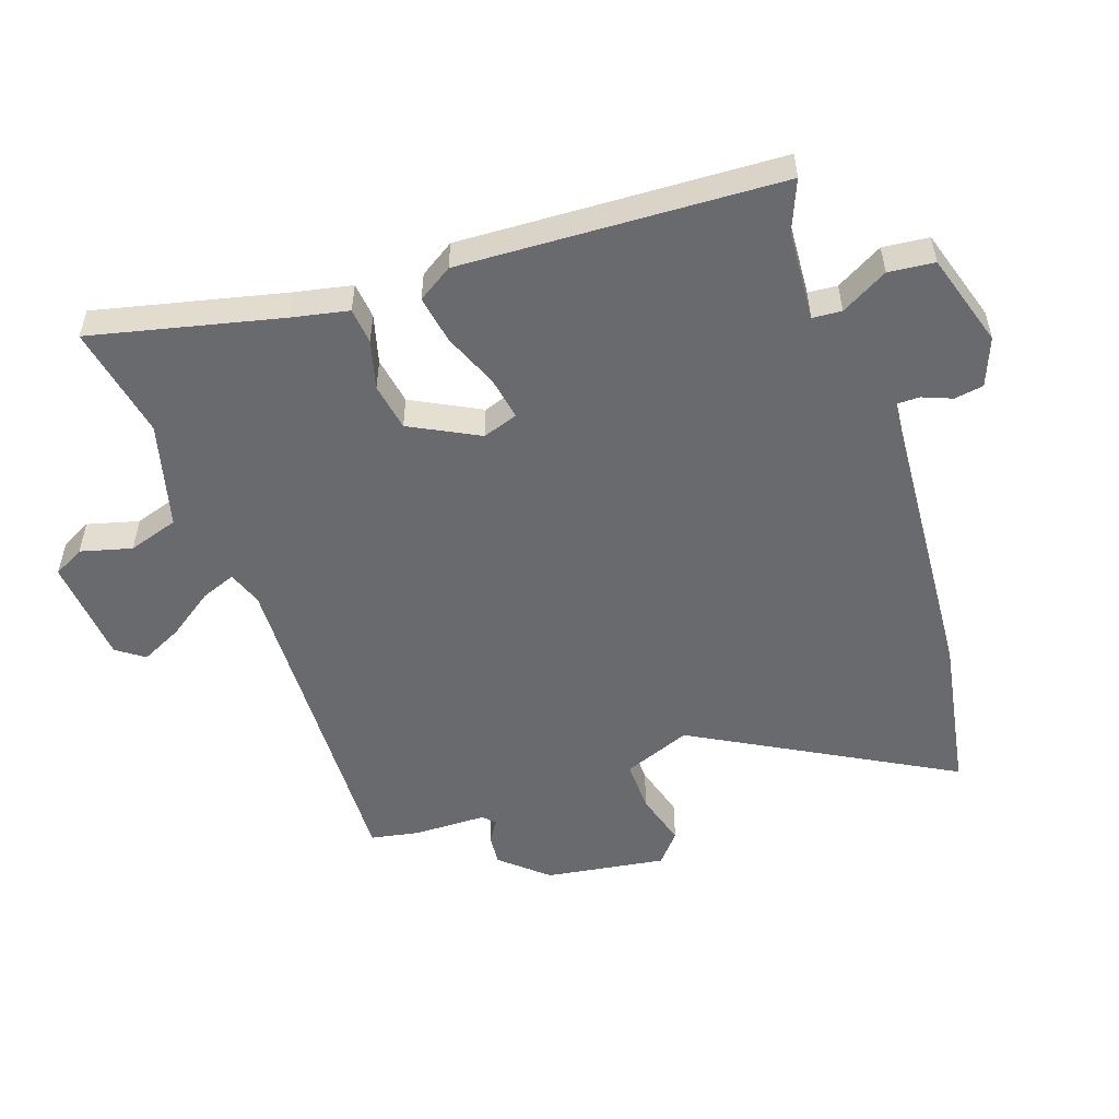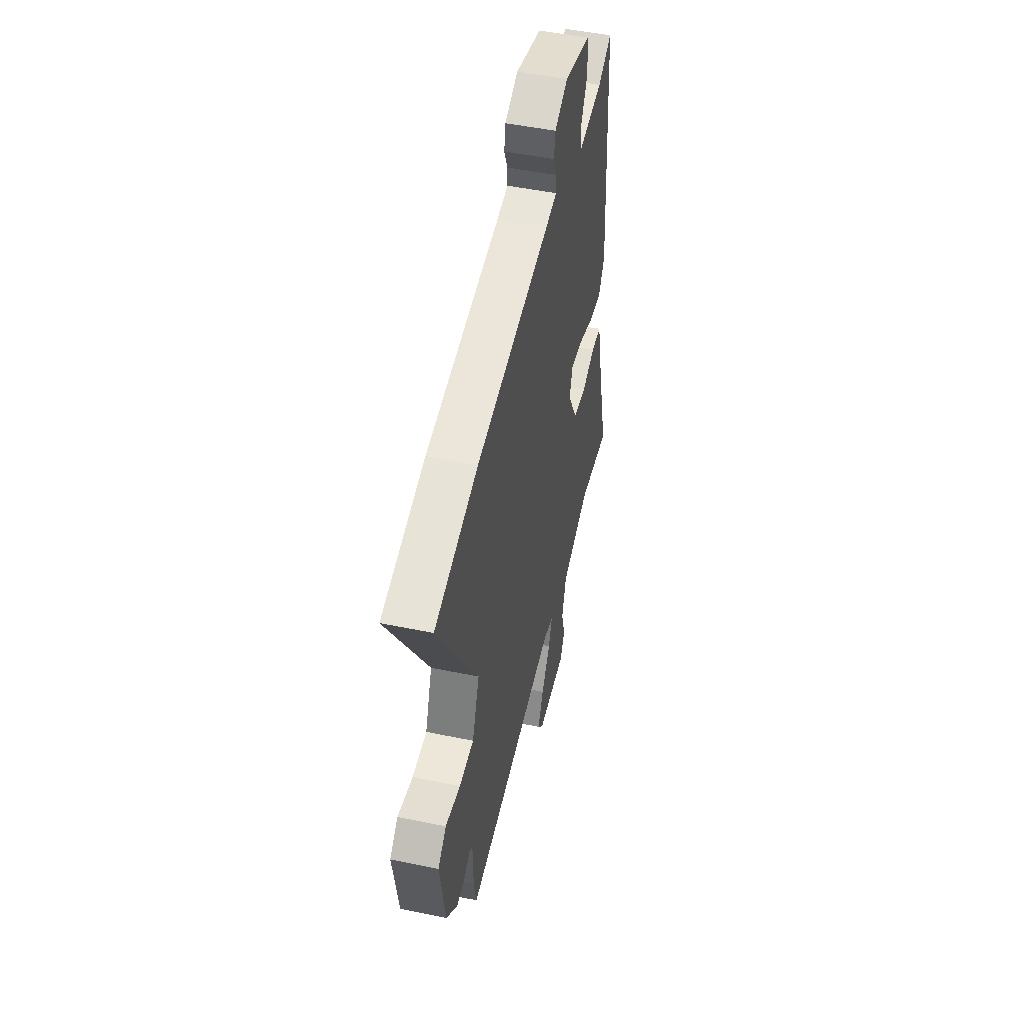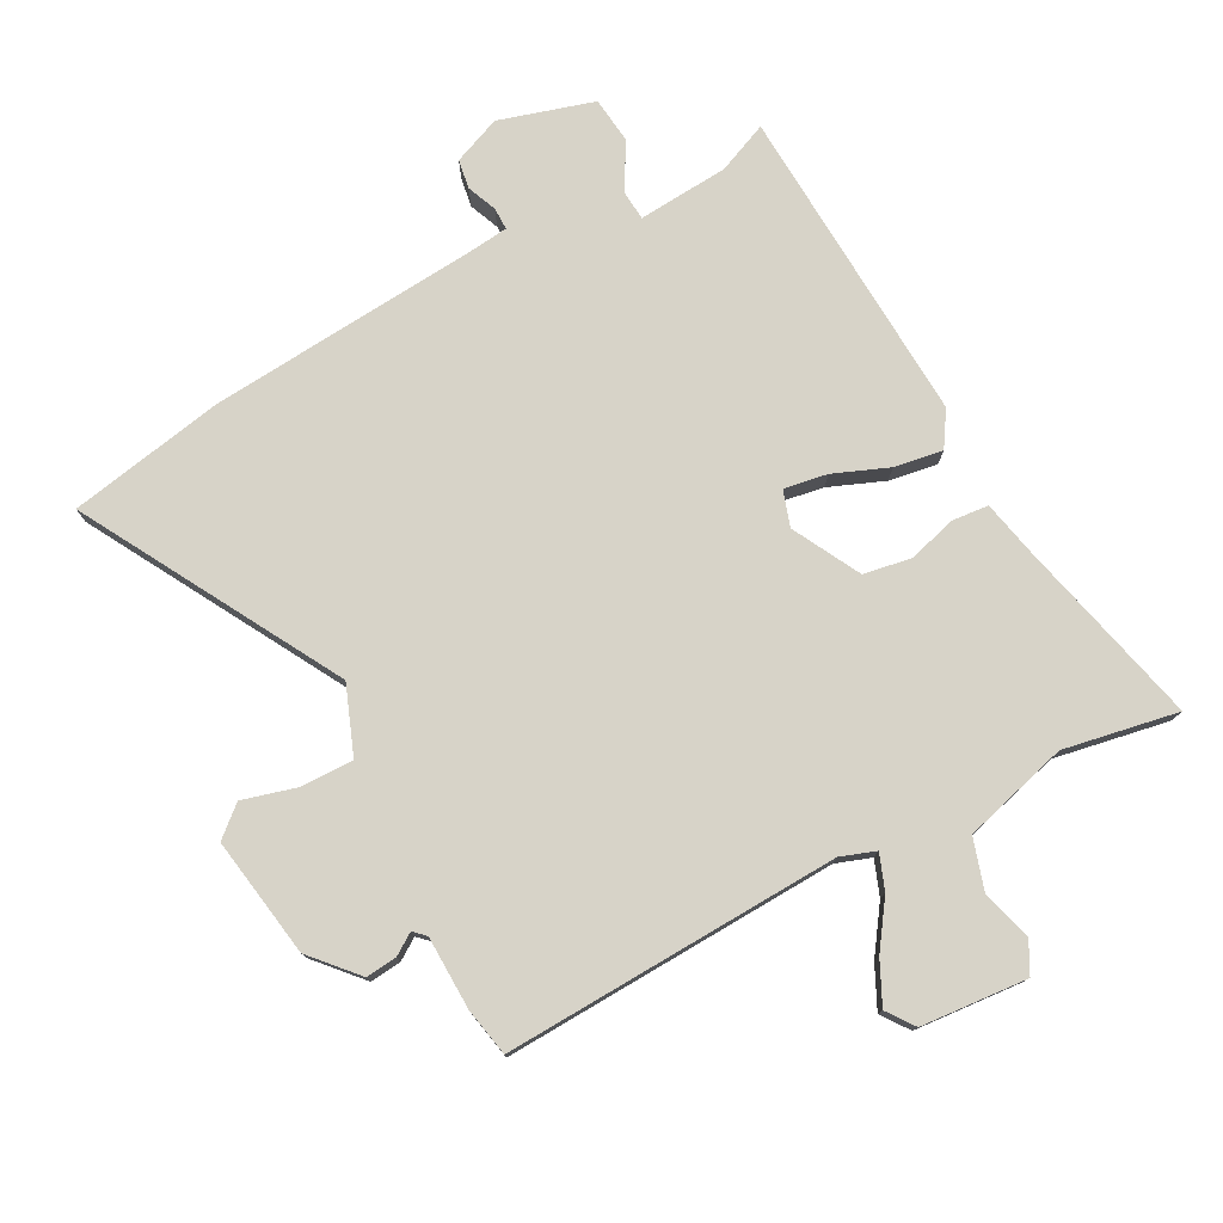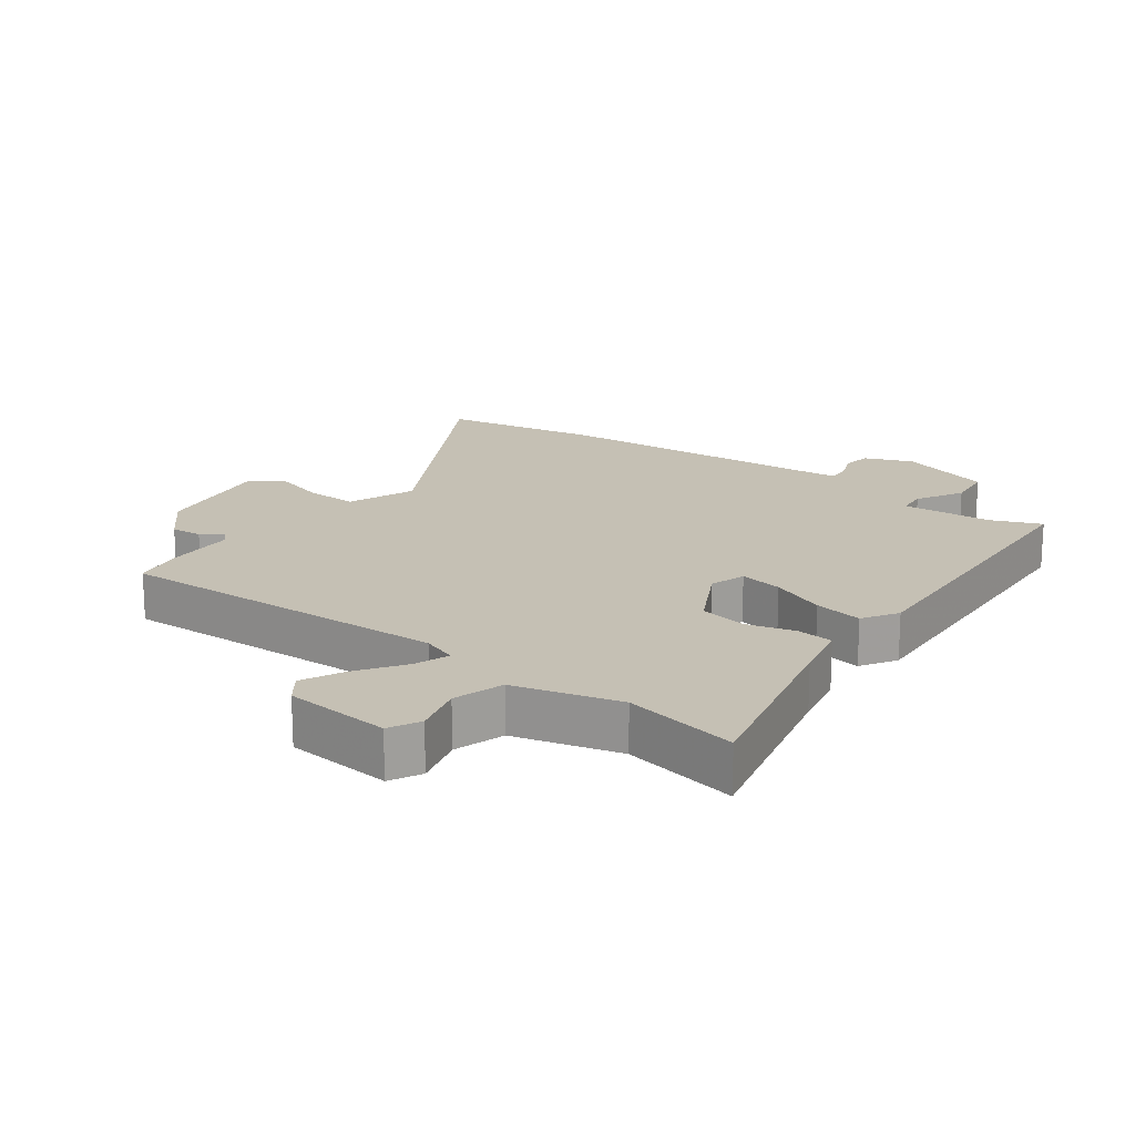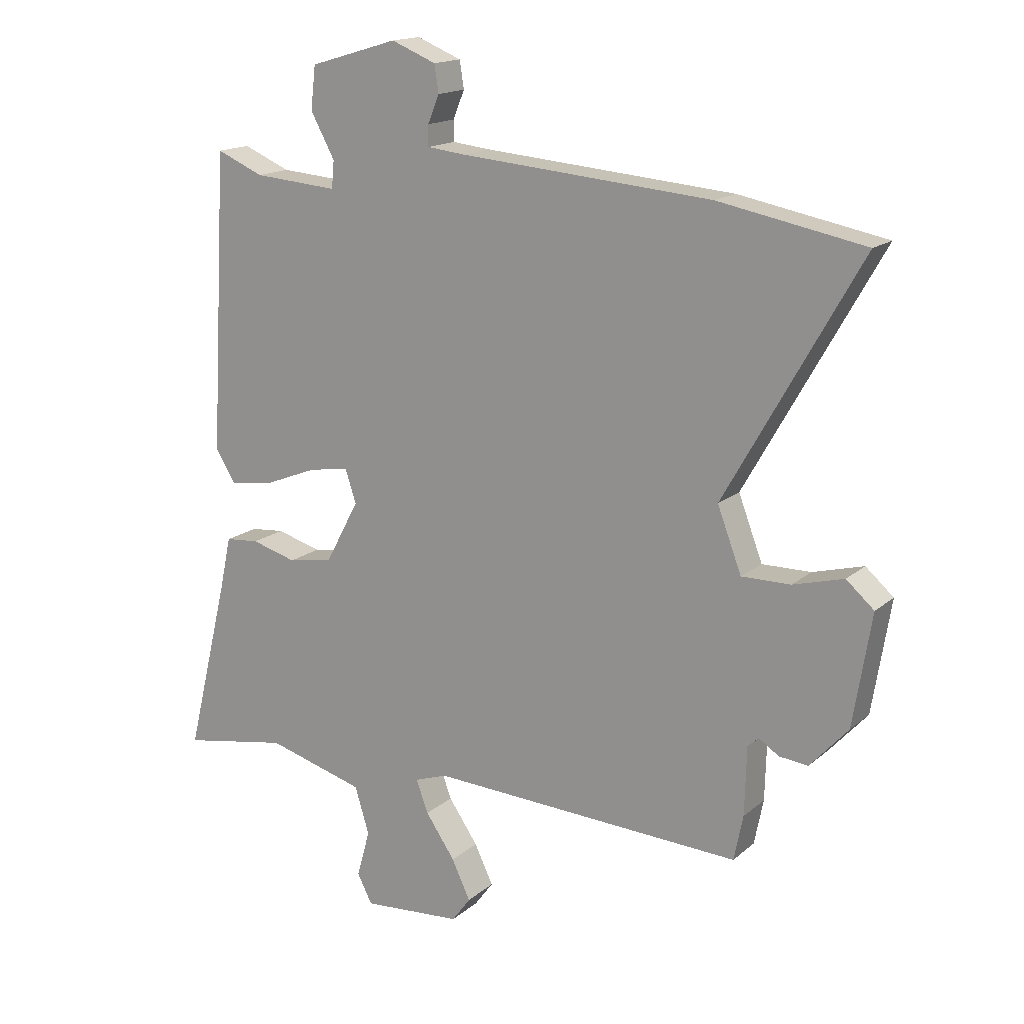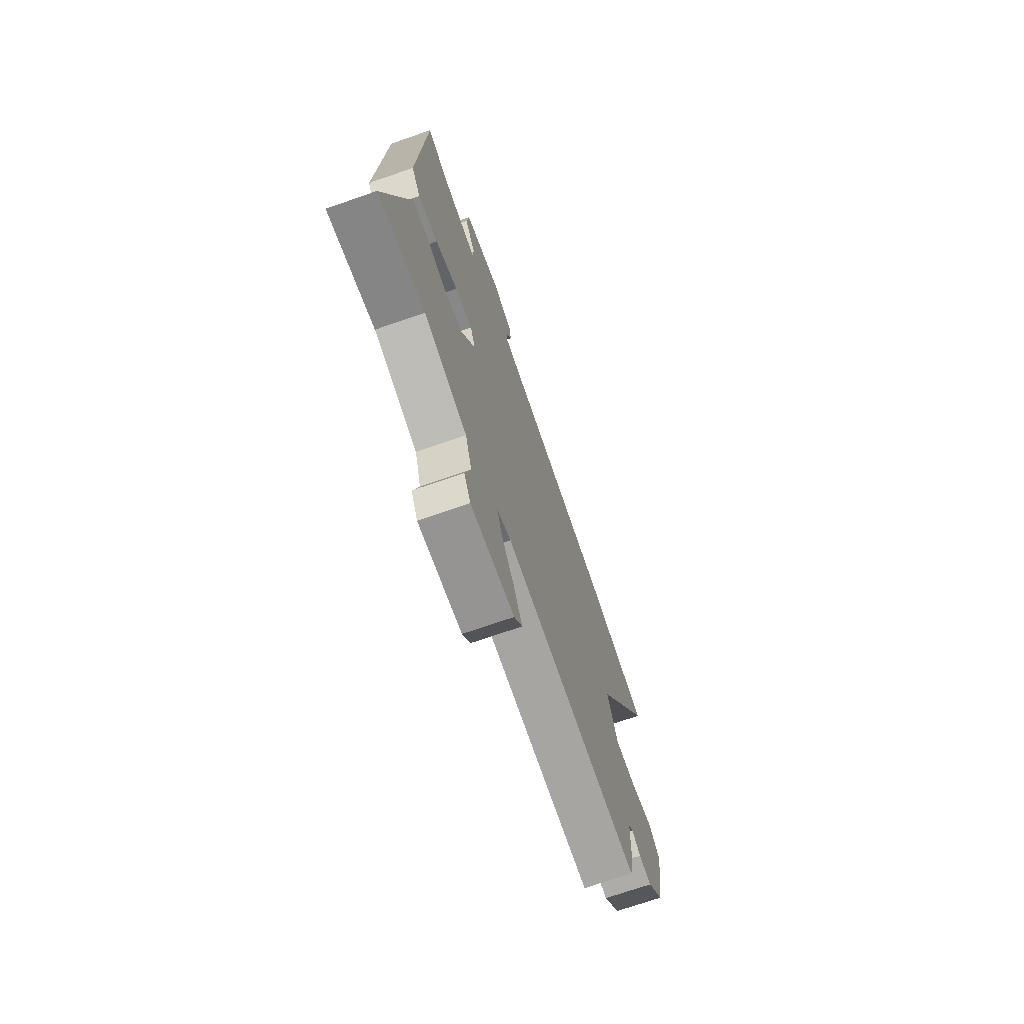
<metadata>
{"format":"obj","ext":"obj","renderer":"f3d","projection":"perspective","resolution":1024,"background":"white","views":[{"elev":-53.1,"azim":-70.4,"up":"+Y"},{"elev":50.2,"azim":102.7,"up":"+Z"},{"elev":77.1,"azim":152.1,"up":"+Y"},{"elev":18.4,"azim":-143.1,"up":"+Y"},{"elev":16.2,"azim":31.5,"up":"+Z"},{"elev":-71.3,"azim":-70.8,"up":"+Z"}]}
</metadata>
<code>
v 0.495 0.07 -0.484
v -0.026 0.07 -0.46
v -0.08 0.07 -0.479
v -0.06 0.07 -0.533
v -0.011 0.07 -0.604
v 0.02 0.07 -0.669
v -0.011 0.07 -0.711
v -0.176 0.07 -0.724
v -0.201 0.07 -0.676
v -0.179 0.07 -0.597
v -0.203 0.07 -0.519
v -0.366 0.07 -0.474
v -0.543 0.07 -0.506
v -0.472 0.07 -0.215
v -0.453 0.07 -0.127
v -0.397 0.07 -0.122
v -0.322 0.07 -0.143
v -0.248 0.07 -0.131
v -0.192 0.07 -0.026
v -0.21 0.07 0.029
v -0.277 0.07 0.018
v -0.362 0.07 -0.016
v -0.437 0.07 -0.028
v -0.471 0.07 0.026
v -0.443 0.07 0.521
v -0.365 0.07 0.488
v -0.225 0.07 0.477
v -0.221 0.07 0.522
v -0.261 0.07 0.595
v -0.253 0.07 0.666
v -0.107 0.07 0.709
v -0.033 0.07 0.679
v -0.026 0.07 0.634
v -0.045 0.07 0.588
v -0.045 0.07 0.554
v 0.018 0.07 0.547
v 0.436 0.07 0.512
v 0.678 0.07 0.466
v 0.454 0.07 0.071
v 0.494 0.07 -0.034
v 0.575 0.07 -0.033
v 0.659 0.07 -0.01
v 0.705 0.07 -0.05
v 0.675 0.07 -0.236
v 0.612 0.07 -0.306
v 0.564 0.07 -0.301
v 0.531 0.07 -0.279
v 0.513 0.07 -0.296
v 0.51 0.07 -0.409
v 0.495 0 -0.484
v -0.026 0 -0.46
v -0.08 0 -0.479
v -0.06 0 -0.533
v -0.011 0 -0.604
v 0.02 0 -0.669
v -0.011 0 -0.711
v -0.176 0 -0.724
v -0.201 0 -0.676
v -0.179 0 -0.597
v -0.203 0 -0.519
v -0.366 0 -0.474
v -0.543 0 -0.506
v -0.472 0 -0.215
v -0.453 0 -0.127
v -0.397 0 -0.122
v -0.322 0 -0.143
v -0.248 0 -0.131
v -0.192 0 -0.026
v -0.21 0 0.029
v -0.277 0 0.018
v -0.362 0 -0.016
v -0.437 0 -0.028
v -0.471 0 0.026
v -0.443 0 0.521
v -0.365 0 0.488
v -0.225 0 0.477
v -0.221 0 0.522
v -0.261 0 0.595
v -0.253 0 0.666
v -0.107 0 0.709
v -0.033 0 0.679
v -0.026 0 0.634
v -0.045 0 0.588
v -0.045 0 0.554
v 0.018 0 0.547
v 0.436 0 0.512
v 0.678 0 0.466
v 0.454 0 0.071
v 0.494 0 -0.034
v 0.575 0 -0.033
v 0.659 0 -0.01
v 0.705 0 -0.05
v 0.675 0 -0.236
v 0.612 0 -0.306
v 0.564 0 -0.301
v 0.531 0 -0.279
v 0.513 0 -0.296
v 0.51 0 -0.409
f 48 49 1 2
f 47 48 2
f 44 45 46 47
f 42 43 44 47
f 41 42 47 2
f 40 41 2 3
f 39 40 3
f 36 37 38 39
f 35 36 39 3
f 34 35 3
f 31 32 33 34
f 31 34 3
f 28 29 30 31
f 27 28 31 3
f 23 24 25 26
f 21 22 23 26
f 20 21 26 27
f 19 20 27
f 14 15 16 17
f 12 13 14 17
f 11 12 17 18
f 10 11 18 19
f 8 9 10
f 4 5 6 7
f 3 4 7 8
f 19 27 3
f 3 8 10 19
f 51 50 98 97
f 51 97 96
f 96 95 94 93
f 96 93 92 91
f 51 96 91 90
f 52 51 90 89
f 52 89 88
f 88 87 86 85
f 52 88 85 84
f 52 84 83
f 83 82 81 80
f 52 83 80
f 80 79 78 77
f 52 80 77 76
f 75 74 73 72
f 75 72 71 70
f 76 75 70 69
f 76 69 68
f 66 65 64 63
f 66 63 62 61
f 67 66 61 60
f 68 67 60 59
f 59 58 57
f 56 55 54 53
f 57 56 53 52
f 52 76 68
f 68 59 57 52
f 1 50 51 2
f 2 51 52 3
f 3 52 53 4
f 4 53 54 5
f 5 54 55 6
f 6 55 56 7
f 7 56 57 8
f 8 57 58 9
f 9 58 59 10
f 10 59 60 11
f 11 60 61 12
f 12 61 62 13
f 13 62 63 14
f 14 63 64 15
f 15 64 65 16
f 16 65 66 17
f 17 66 67 18
f 18 67 68 19
f 19 68 69 20
f 20 69 70 21
f 21 70 71 22
f 22 71 72 23
f 23 72 73 24
f 24 73 74 25
f 25 74 75 26
f 26 75 76 27
f 27 76 77 28
f 28 77 78 29
f 29 78 79 30
f 30 79 80 31
f 31 80 81 32
f 32 81 82 33
f 33 82 83 34
f 34 83 84 35
f 35 84 85 36
f 36 85 86 37
f 37 86 87 38
f 38 87 88 39
f 39 88 89 40
f 40 89 90 41
f 41 90 91 42
f 42 91 92 43
f 43 92 93 44
f 44 93 94 45
f 45 94 95 46
f 46 95 96 47
f 47 96 97 48
f 48 97 98 49
f 49 98 50 1

</code>
